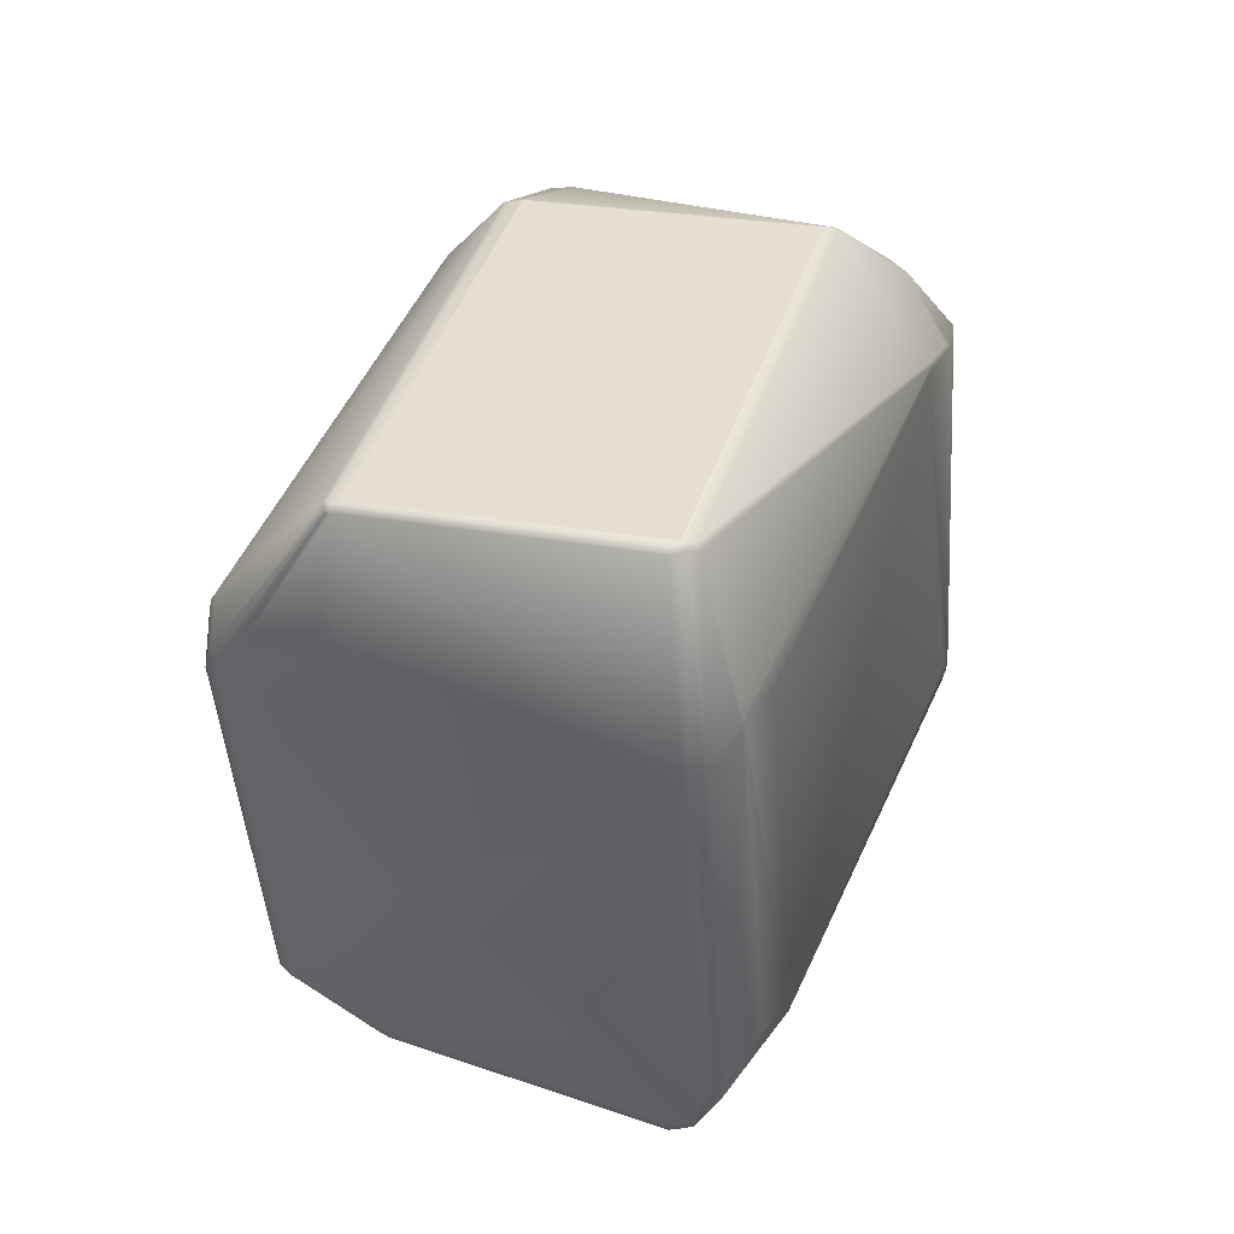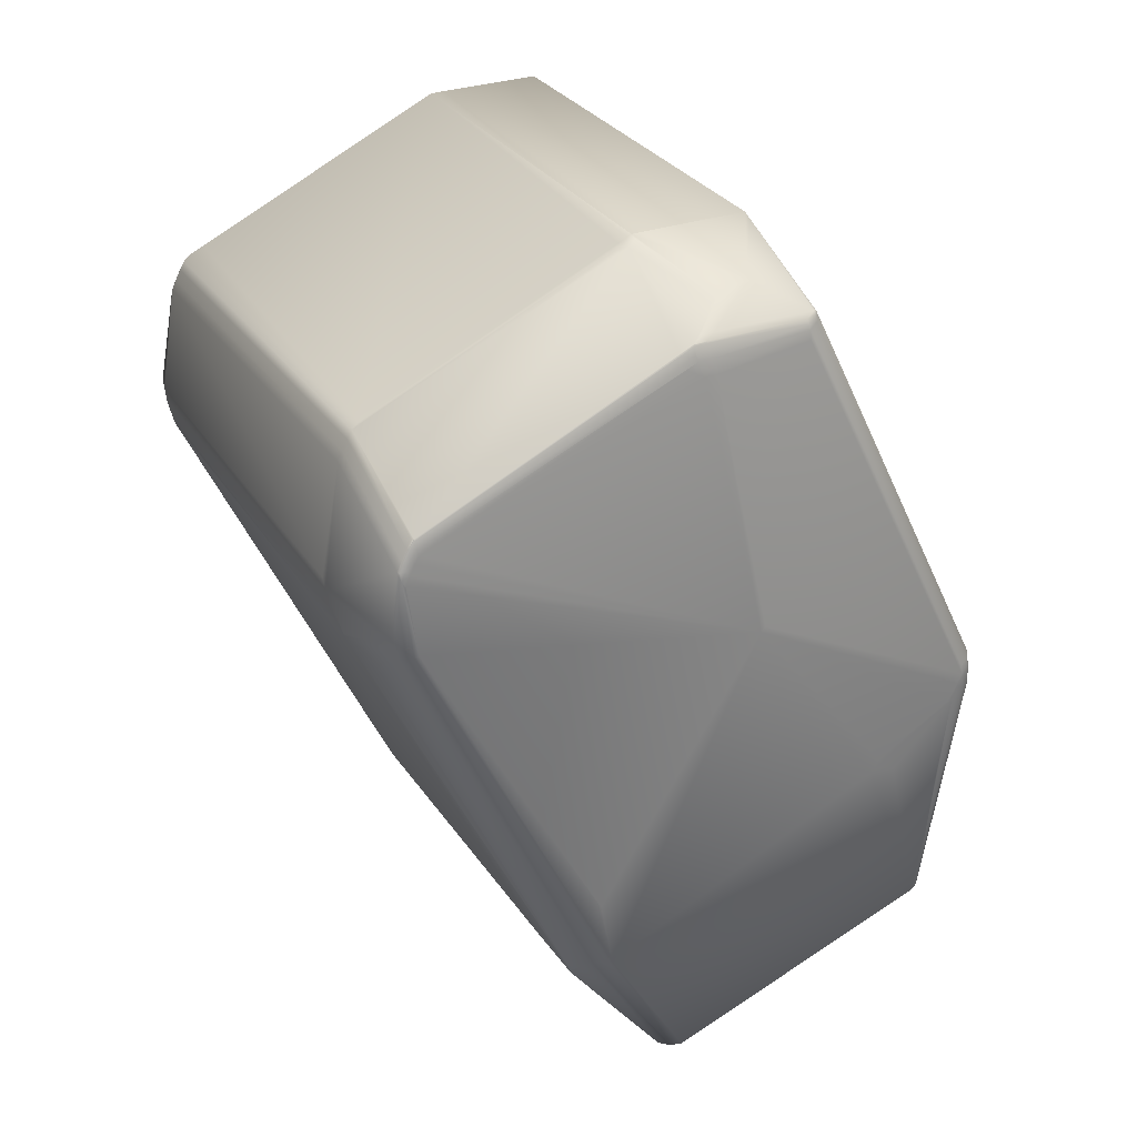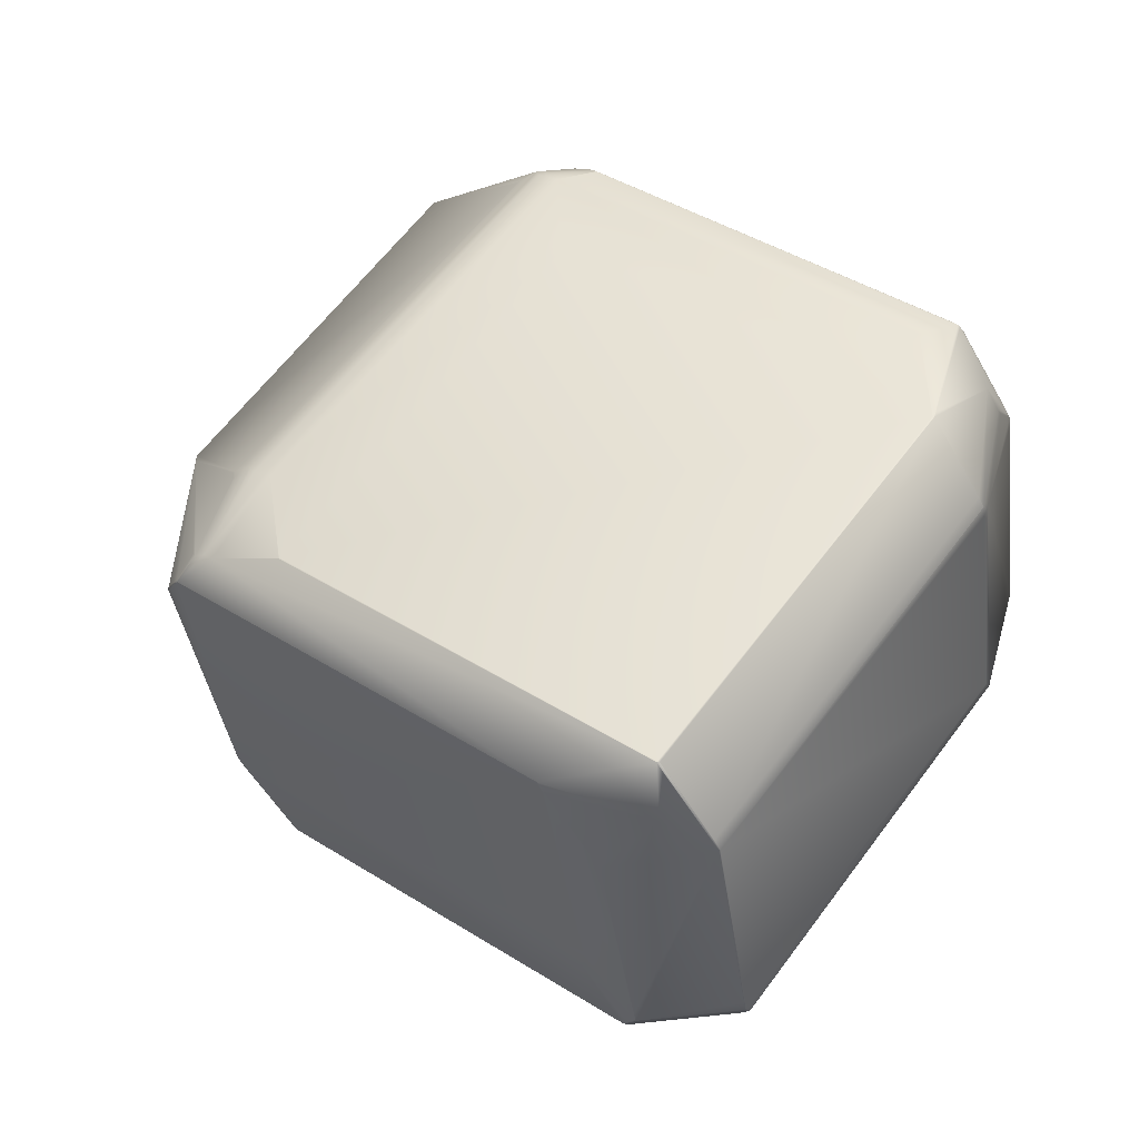
<metadata>
{"format":"obj","ext":"obj","renderer":"f3d","projection":"perspective","resolution":1024,"background":"white","views":[{"elev":-29.8,"azim":84.6,"up":"+Y"},{"elev":-64.8,"azim":-75.7,"up":"+Y"},{"elev":27.2,"azim":-130.5,"up":"+Z"}]}
</metadata>
<code>
v 0.5998 0.708 0.9808
v 0.6009 0.7074 0.9838
v 0.5501 0.6792 0.973
v 0.6003 0.7102 0.9812
v 0.5568 0.6879 0.9657
v 0.5594 0.69 0.9657
v 0.5588 0.6899 0.9654
v 0.5595 0.6907 0.9654
v 0.5394 0.8027 0.9131
v 0.5401 0.8036 0.9134
v 0.6009 0.7071 0.9844
v 0.6013 0.7095 0.9841
v 0.6013 0.7093 0.9847
v 0.6006 0.7064 0.9874
v 0.5505 0.6786 0.9775
v 0.601 0.7086 0.9878
v 0.5789 0.7263 1.061
v 0.5788 0.7264 1.061
v 0.5779 0.7269 1.063
v 0.5169 0.7214 1.085
v 0.5793 0.7285 1.062
v 0.5315 0.7143 1.064
v 0.5292 0.7103 1.058
v 0.5301 0.7082 1.053
v 0.531 0.707 1.05
v 0.5505 0.6786 0.9789
v 0.5188 0.721 1.083
v 0.4664 0.6846 1.039
v 0.4654 0.6852 1.041
v 0.3925 0.6799 1.045
v 0.526 0.7109 1.061
v 0.5178 0.7207 1.083
v 0.5276 0.7107 1.06
v 0.4341 0.6487 0.9589
v 0.5308 0.6747 0.9808
v 0.392 0.6786 1.042
v 0.4075 0.6473 0.9665
v 0.5113 0.722 1.088
v 0.5159 0.7212 1.085
v 0.5137 0.7216 1.087
v 0.4094 0.6469 0.9648
v 0.4116 0.6464 0.963
v 0.414 0.646 0.9612
v 0.5778 0.727 1.063
v 0.5792 0.7286 1.062
v 0.5162 0.7232 1.088
v 0.5147 0.7218 1.087
v 0.3946 0.6933 1.069
v 0.5782 0.7292 1.063
v 0.5154 0.7253 1.09
v 0.5658 0.8244 0.9403
v 0.5655 0.8251 0.9403
v 0.5666 0.8245 0.9433
v 0.5668 0.8237 0.9432
v 0.5426 0.8283 0.9178
v 0.5426 0.8296 0.9182
v 0.5626 0.8272 0.9403
v 0.5626 0.8273 0.9405
v 0.5655 0.8252 0.9405
v 0.5425 0.8369 0.9281
v 0.5396 0.8388 0.9281
v 0.5041 0.8805 1.007
v 0.5222 0.867 1.003
v 0.5043 0.8804 1.007
v 0.5441 0.8325 0.923
v 0.5433 0.8345 0.9248
v 0.5665 0.8246 0.9434
v 0.5669 0.8235 0.9438
v 0.5666 0.8242 0.9439
v 0.5796 0.7292 1.059
v 0.6011 0.7101 0.9848
v 0.5796 0.7293 1.059
v 0.5793 0.7299 1.059
v 0.5793 0.7301 1.059
v 0.5789 0.7293 1.062
v 0.5779 0.7299 1.063
v 0.5218 0.7364 1.089
v 0.5448 0.8445 1.017
v 0.5448 0.8442 1.018
v 0.5438 0.8451 1.019
v 0.5665 0.8243 0.9441
v 0.5449 0.8441 1.018
v 0.5445 0.8435 1.021
v 0.5438 0.8448 1.019
v 0.5435 0.8441 1.022
v 0.5044 0.8804 1.007
v 0.5406 0.8462 1.022
v 0.504 0.8805 1.008
v 0.5037 0.8578 1.034
v 0.5066 0.8559 1.034
v 0.506 0.8555 1.034
v 0.4961 0.8768 1.02
v 0.4935 0.8779 1.021
v 0.4973 0.8818 1.013
v 0.5021 0.8809 1.009
v 0.4997 0.8814 1.011
v 0.5249 0.7416 1.085
v 0.5231 0.7407 1.087
v 0.5224 0.7404 1.087
v 0.5031 0.8574 1.034
v 0.5004 0.8572 1.036
v 0.5033 0.8553 1.036
v 0.4989 0.8563 1.037
v 0.5018 0.8544 1.037
v 0.4902 0.8772 1.022
v 0.4983 0.8559 1.037
v 0.5012 0.854 1.037
v 0.4964 0.8558 1.038
v 0.5162 0.7386 1.09
v 0.5191 0.7367 1.09
v 0.4925 0.8546 1.038
v 0.4905 0.8545 1.038
v 0.513 0.7382 1.091
v 0.4338 0.6712 0.9379
v 0.4346 0.6715 0.9377
v 0.4308 0.6492 0.9534
v 0.4228 0.6747 0.936
v 0.4865 0.8769 1.022
v 0.5092 0.7374 1.091
v 0.4677 0.8685 1.027
v 0.4676 0.8683 1.027
v 0.4863 0.7553 1.079
v 0.5293 0.6742 0.9801
v 0.434 0.6487 0.9575
v 0.4146 0.6461 0.9609
v 0.4124 0.6457 0.9606
v 0.5511 0.7014 0.9577
v 0.5382 0.8009 0.9134
v 0.4139 0.7861 0.8865
v 0.408 0.7882 0.8847
v 0.4108 0.7891 0.8846
v 0.4281 0.6748 0.9358
v 0.4335 0.6497 0.9532
v 0.4427 0.661 0.946
v 0.44 0.6596 0.9463
v 0.4397 0.6595 0.9464
v 0.5304 0.816 0.9065
v 0.5273 0.8186 0.9045
v 0.5185 0.831 0.9014
v 0.4256 0.6488 0.9544
v 0.4029 0.788 0.8848
v 0.4016 0.8027 0.8819
v 0.5159 0.7363 1.091
v 0.5061 0.7251 1.091
v 0.4967 0.882 1.013
v 0.5404 0.8364 0.9248
v 0.5418 0.8317 0.92
v 0.5389 0.8336 0.92
v 0.5177 0.8343 0.9041
v 0.5235 0.8476 0.9289
v 0.5241 0.8492 0.9321
v 0.3776 0.6896 1.047
v 0.3767 0.6917 1.049
v 0.3645 0.7075 1.03
v 0.383 0.6789 1.041
v 0.3765 0.697 1.057
v 0.3626 0.7114 1.031
v 0.3636 0.7098 1.032
v 0.3821 0.6813 1.043
v 0.5566 0.6877 0.9658
v 0.5185 0.831 0.9014
v 0.3927 0.7079 1.071
v 0.3887 0.6969 1.072
v 0.3694 0.727 1.06
v 0.5057 0.7252 1.091
v 0.5056 0.7252 1.091
v 0.369 0.7268 1.06
v 0.3799 0.8536 0.9932
v 0.4676 0.8685 1.027
v 0.3507 0.8403 1.007
v 0.5257 0.8486 0.933
v 0.3698 0.7251 1.06
v 0.3689 0.7266 1.06
v 0.3827 0.6829 1.046
v 0.3883 0.6964 1.071
v 0.3632 0.713 1.034
v 0.3538 0.8363 0.9872
v 0.3501 0.8387 1.004
v 0.3793 0.852 0.99
v 0.3736 0.8384 0.9645
v 0.3442 0.8248 0.9784
v 0.411 0.646 0.9603
v 0.4099 0.6463 0.9601
v 0.4 0.7899 0.8848
v 0.4199 0.6766 0.936
v 0.3718 0.7891 0.8963
v 0.4015 0.8028 0.8819
v 0.372 0.7896 0.8961
v 0.3904 0.6762 0.9487
v 0.51 0.7247 1.091
v 0.4972 0.8819 1.013
v 0.4971 0.8819 1.013
v 0.5186 0.8318 0.902
v 0.5188 0.8314 0.9017
v 0.5124 0.7222 1.088
v 0.5115 0.7245 1.09
v 0.3874 0.6782 1.041
v 0.3884 0.6768 1.038
v 0.392 0.6935 1.069
v 0.388 0.6797 1.044
v 0.5231 0.8507 0.9358
v 0.5105 0.7243 1.09
v 0.5088 0.7219 1.089
v 0.5079 0.7243 1.091
v 0.4077 0.6466 0.9642
v 0.41 0.6462 0.9624
v 0.3835 0.6787 1.041
v 0.3857 0.6782 1.041
v 0.4035 0.6474 0.9663
v 0.4057 0.6471 0.9659
v 0.3904 0.6936 1.069
v 0.3841 0.6803 1.044
v 0.391 0.6958 1.071
v 0.3895 0.696 1.071
v 0.3892 0.6968 1.072
v 0.5229 0.848 0.9296
v 0.5235 0.8495 0.9328
v 0.5172 0.8343 0.9042
v 0.4008 0.8059 0.8846
v 0.4066 0.8193 0.9095
v 0.4018 0.8202 0.9132
v 0.3998 0.8207 0.915
v 0.4041 0.8198 0.9113
v 0.3798 0.852 0.9897
v 0.3804 0.8536 0.9929
v 0.3988 0.8223 0.9186
v 0.4992 0.8816 1.011
v 0.4973 0.8819 1.012
v 0.3801 0.8536 0.9931
v 0.4998 0.8815 1.011
v 0.5022 0.881 1.009
v 0.5015 0.8811 1.009
v 0.4996 0.8815 1.011
v 0.502 0.881 1.009
v 0.3636 0.7089 1.029
v 0.384 0.6774 1.037
v 0.403 0.6476 0.9662
v 0.3646 0.7074 1.025
v 0.3835 0.6776 0.9542
v 0.4055 0.6469 0.9645
v 0.4078 0.6464 0.9626
v 0.4103 0.646 0.9608
v 0.3845 0.6772 1.037
v 0.398 0.8063 0.8865
v 0.4004 0.8058 0.8847
v 0.398 0.806 0.8861
v 0.396 0.8068 0.8883
v 0.3984 0.8063 0.8864
v 0.3956 0.8065 0.8881
v 0.3937 0.8072 0.8901
v 0.394 0.8073 0.89
v 0.3936 0.807 0.8898
v 0.3926 0.8086 0.8935
v 0.4005 0.8056 0.8843
v 0.4997 0.8814 1.011
v 0.504 0.8805 1.008
v 0.502 0.881 1.009
v 0.5039 0.8805 1.008
v 0.3892 0.694 1.069
v 0.3891 0.6965 1.071
v 0.3887 0.6967 1.072
v 0.4101 0.6461 0.9606
v 0.4102 0.6461 0.9604
v 0.3795 0.852 0.9898
v 0.5184 0.8311 0.9014
v 0.5184 0.8313 0.9015
v 0.5174 0.8337 0.9036
v 0.4005 0.8055 0.8842
v 0.3889 0.6969 1.072
v 0.3508 0.84 1.007
v 0.3508 0.8402 1.007
v 0.3504 0.8398 1.007
v 0.4052 0.647 0.9643
v 0.4076 0.6465 0.9624
v 0.3832 0.6788 1.041
v 0.4032 0.6475 0.966
v 0.3838 0.6804 1.044
v 0.3836 0.6805 1.044
v 0.3991 0.8032 0.8838
v 0.3695 0.79 0.8979
v 0.399 0.8034 0.8839
v 0.4015 0.803 0.8821
v 0.3449 0.8264 0.9816
v 0.3447 0.8263 0.9818
v 0.365 0.7909 0.9017
v 0.3641 0.7933 0.9038
v 0.3642 0.7934 0.9037
v 0.3649 0.7906 0.9018
v 0.364 0.7931 0.9039
v 0.3651 0.791 0.9016
v 0.3441 0.8247 0.9785
v 0.3631 0.7949 0.9075
v 0.344 0.8244 0.9786
v 0.3446 0.826 0.9818
v 0.363 0.7946 0.9076
v 0.3632 0.795 0.9074
v 0.3503 0.8396 1.007
v 0.405 0.6471 0.9645
v 0.405 0.6473 0.9638
v 0.403 0.6477 0.9656
v 0.3649 0.7906 0.9018
v 0.3626 0.7114 1.031
v 0.3826 0.68 0.9563
v 0.3636 0.7099 1.027
v 0.3632 0.713 1.034
v 0.4074 0.6468 0.9619
v 0.3966 0.8039 0.8858
v 0.3671 0.7905 0.8998
v 0.3956 0.8064 0.8879
v 0.398 0.8059 0.886
v 0.3662 0.793 0.9019
v 0.3936 0.8069 0.8897
v 0.3669 0.7901 0.9
v 0.3855 0.6771 0.9524
v 0.3693 0.7896 0.8981
v 0.3879 0.6766 0.9505
f 1 2 3
f 1 4 2
f 1 3 5
f 1 6 7
f 1 8 9
f 1 10 4
f 1 7 8
f 1 9 10
f 1 5 6
f 2 11 3
f 2 4 12
f 2 12 13
f 2 13 11
f 11 14 15
f 11 13 16
f 11 16 14
f 11 15 3
f 17 14 16
f 17 18 19
f 17 19 20
f 17 21 18
f 17 16 21
f 17 22 23
f 17 23 24
f 17 24 25
f 17 25 26
f 17 26 14
f 17 27 22
f 17 20 27
f 28 29 30
f 28 31 32
f 28 33 31
f 28 23 33
f 28 24 23
f 28 25 24
f 28 26 25
f 28 34 35
f 28 36 37
f 28 30 36
f 28 38 29
f 28 32 39
f 28 40 38
f 28 39 40
f 28 41 42
f 28 42 43
f 28 37 41
f 28 35 26
f 28 43 34
f 14 26 15
f 18 44 19
f 18 21 45
f 18 45 44
f 19 44 46
f 19 46 47
f 19 47 20
f 29 38 48
f 29 48 30
f 44 45 49
f 44 49 50
f 44 50 46
f 51 4 10
f 51 52 53
f 51 54 4
f 51 53 54
f 51 55 56
f 51 56 52
f 51 10 55
f 4 54 12
f 57 58 59
f 57 52 60
f 57 59 52
f 57 60 58
f 58 61 62
f 58 63 59
f 58 60 61
f 58 62 64
f 58 64 63
f 52 59 53
f 52 65 66
f 52 66 60
f 52 56 65
f 59 67 53
f 59 63 67
f 54 68 12
f 54 53 69
f 54 69 68
f 12 68 13
f 70 13 71
f 70 72 21
f 70 21 13
f 70 73 72
f 70 71 73
f 68 69 71
f 68 71 13
f 13 21 16
f 72 45 21
f 72 73 74
f 72 74 75
f 72 75 45
f 45 75 49
f 49 75 76
f 49 76 77
f 49 77 50
f 53 67 69
f 78 67 63
f 78 79 67
f 78 80 79
f 78 63 80
f 67 79 81
f 67 81 69
f 82 73 71
f 82 69 81
f 82 71 69
f 82 79 74
f 82 74 73
f 82 81 79
f 79 83 74
f 79 80 84
f 79 84 83
f 74 83 75
f 83 84 85
f 83 85 76
f 83 76 75
f 80 63 86
f 80 86 84
f 84 86 85
f 87 85 88
f 87 89 90
f 87 90 91
f 87 91 85
f 87 92 93
f 87 93 89
f 87 94 92
f 87 88 95
f 87 96 94
f 87 95 96
f 85 91 97
f 85 97 76
f 85 86 88
f 76 97 98
f 76 98 99
f 76 99 77
f 22 33 23
f 22 27 33
f 89 100 91
f 89 91 90
f 89 93 100
f 100 101 102
f 100 102 91
f 100 93 101
f 91 102 97
f 101 103 104
f 101 104 102
f 101 105 103
f 101 93 105
f 102 104 99
f 102 98 97
f 102 99 98
f 31 33 27
f 31 27 32
f 103 106 107
f 103 107 104
f 103 105 106
f 104 107 99
f 106 108 109
f 106 105 108
f 106 109 110
f 106 110 107
f 107 110 99
f 99 110 77
f 108 111 109
f 108 105 111
f 111 112 113
f 111 113 109
f 111 105 112
f 114 115 116
f 114 116 117
f 114 117 115
f 112 105 118
f 112 119 113
f 112 118 120
f 112 121 122
f 112 122 119
f 112 120 121
f 26 34 15
f 26 35 123
f 26 123 34
f 34 124 15
f 34 125 126
f 34 43 125
f 34 123 35
f 34 126 124
f 127 115 128
f 127 7 115
f 127 9 7
f 127 128 9
f 115 129 128
f 115 130 131
f 115 132 130
f 115 133 116
f 115 131 129
f 115 117 132
f 115 134 135
f 115 7 5
f 115 5 134
f 115 135 136
f 115 136 133
f 15 124 3
f 124 116 133
f 124 133 3
f 124 126 116
f 137 55 10
f 137 138 55
f 137 10 138
f 129 131 128
f 77 110 50
f 92 94 93
f 55 138 139
f 55 139 56
f 116 140 117
f 116 126 140
f 130 132 141
f 130 141 142
f 130 142 131
f 132 117 141
f 113 143 110
f 113 119 144
f 113 110 109
f 113 144 143
f 143 144 110
f 105 93 145
f 105 145 118
f 146 66 147
f 146 61 60
f 146 60 66
f 146 148 149
f 146 147 148
f 146 149 150
f 146 150 151
f 146 151 61
f 65 56 147
f 65 147 66
f 152 153 154
f 152 154 155
f 152 155 153
f 153 156 157
f 153 158 154
f 153 155 159
f 153 159 156
f 153 157 158
f 3 133 160
f 3 160 5
f 133 134 160
f 133 135 134
f 133 136 135
f 138 131 161
f 138 10 9
f 138 9 128
f 138 128 131
f 138 161 139
f 131 142 161
f 119 162 163
f 119 122 164
f 119 164 162
f 119 165 144
f 119 166 165
f 119 163 166
f 162 164 167
f 162 167 163
f 118 145 168
f 118 169 120
f 118 170 169
f 118 168 170
f 61 171 62
f 61 151 171
f 63 64 86
f 156 172 173
f 156 159 174
f 156 174 175
f 156 173 176
f 156 176 157
f 156 175 172
f 177 178 170
f 177 170 168
f 177 179 180
f 177 168 179
f 177 180 181
f 177 181 178
f 140 126 182
f 140 182 183
f 140 183 117
f 184 185 186
f 184 141 185
f 184 187 142
f 184 142 141
f 184 186 188
f 184 188 187
f 185 141 117
f 185 117 189
f 185 189 186
f 117 183 189
f 110 190 50
f 110 144 190
f 93 94 191
f 93 191 192
f 93 192 145
f 148 147 149
f 56 193 149
f 56 149 147
f 56 194 193
f 56 139 194
f 46 50 195
f 46 195 47
f 50 196 195
f 50 190 196
f 36 30 197
f 36 197 198
f 36 198 37
f 30 48 199
f 30 200 197
f 30 199 200
f 171 201 62
f 171 151 201
f 6 5 7
f 134 5 160
f 195 196 38
f 195 38 40
f 195 40 47
f 196 202 38
f 196 190 202
f 27 20 32
f 47 40 39
f 47 39 20
f 20 39 32
f 8 7 9
f 38 202 203
f 38 203 48
f 48 203 199
f 202 190 204
f 202 204 203
f 125 43 126
f 190 144 204
f 41 37 205
f 41 205 206
f 41 206 42
f 42 206 126
f 42 126 43
f 197 200 207
f 197 208 209
f 197 210 198
f 197 207 208
f 197 209 210
f 198 210 37
f 37 210 205
f 200 199 211
f 200 211 212
f 200 212 207
f 172 163 167
f 172 167 173
f 172 175 163
f 203 204 199
f 199 204 213
f 199 213 211
f 204 144 213
f 213 214 211
f 213 144 215
f 213 215 214
f 216 217 151
f 216 218 219
f 216 149 218
f 216 219 220
f 216 221 222
f 216 223 221
f 216 224 225
f 216 226 224
f 216 222 226
f 216 150 149
f 216 220 223
f 216 225 217
f 216 151 150
f 145 227 228
f 145 192 227
f 145 228 229
f 145 229 168
f 217 228 230
f 217 225 228
f 217 62 201
f 217 201 151
f 217 230 231
f 217 231 62
f 227 232 231
f 227 192 233
f 227 233 234
f 227 234 232
f 227 230 228
f 227 231 230
f 232 234 231
f 154 158 235
f 154 236 155
f 154 237 236
f 154 235 238
f 154 238 239
f 154 239 237
f 158 157 235
f 205 210 240
f 205 240 241
f 205 241 206
f 206 241 242
f 206 242 126
f 208 207 243
f 208 243 209
f 210 209 240
f 126 242 182
f 244 245 246
f 244 247 248
f 244 248 245
f 244 249 247
f 244 246 249
f 250 251 252
f 250 180 251
f 250 253 180
f 250 252 253
f 218 149 219
f 245 248 219
f 245 219 254
f 245 254 246
f 94 96 255
f 94 255 191
f 88 256 257
f 88 257 95
f 88 86 256
f 96 95 257
f 96 257 255
f 191 255 233
f 191 233 192
f 256 258 234
f 256 234 257
f 256 86 62
f 256 62 258
f 255 257 234
f 255 234 233
f 211 214 259
f 211 259 212
f 214 260 261
f 214 215 260
f 214 261 175
f 214 175 259
f 258 62 231
f 258 231 234
f 182 242 262
f 182 262 263
f 182 263 183
f 247 251 222
f 247 221 248
f 247 222 221
f 247 249 252
f 247 252 251
f 248 221 223
f 248 223 219
f 251 264 222
f 251 180 264
f 193 194 265
f 193 265 266
f 193 266 267
f 193 267 149
f 149 267 268
f 149 268 254
f 149 254 219
f 219 223 220
f 260 215 269
f 260 269 261
f 86 64 62
f 194 139 265
f 121 270 164
f 121 164 122
f 121 120 170
f 121 271 270
f 121 170 271
f 270 271 170
f 270 170 272
f 270 272 167
f 270 167 164
f 144 165 163
f 144 269 215
f 144 163 269
f 224 226 264
f 224 264 229
f 224 229 225
f 226 222 264
f 228 225 229
f 240 209 273
f 240 273 241
f 241 273 274
f 241 274 262
f 241 262 242
f 207 212 275
f 207 275 237
f 207 237 243
f 243 237 209
f 209 237 276
f 209 276 273
f 212 277 275
f 212 278 277
f 212 259 278
f 279 187 280
f 279 281 187
f 279 280 281
f 265 187 282
f 265 139 161
f 265 161 187
f 265 282 266
f 187 161 142
f 187 281 282
f 187 188 280
f 120 169 170
f 165 166 163
f 269 163 261
f 275 277 155
f 275 155 236
f 275 236 237
f 277 278 155
f 178 181 283
f 178 283 170
f 170 284 272
f 170 283 284
f 163 175 261
f 285 286 287
f 285 288 289
f 285 289 286
f 285 290 288
f 285 287 290
f 291 292 289
f 291 284 283
f 291 293 294
f 291 295 293
f 291 289 295
f 291 294 284
f 291 181 292
f 291 283 181
f 292 286 289
f 292 181 286
f 286 181 296
f 286 296 287
f 284 294 297
f 284 297 272
f 298 237 299
f 298 273 237
f 298 299 273
f 155 278 159
f 237 273 276
f 237 239 300
f 237 300 299
f 159 278 174
f 278 259 174
f 174 259 175
f 272 297 173
f 272 173 167
f 264 179 168
f 264 168 229
f 264 180 179
f 288 301 239
f 288 239 289
f 288 290 301
f 293 302 294
f 293 295 303
f 293 157 302
f 293 304 157
f 293 303 304
f 302 305 294
f 302 157 305
f 295 289 303
f 289 239 303
f 294 305 173
f 294 173 297
f 305 157 176
f 305 176 173
f 273 299 274
f 274 299 306
f 274 306 262
f 262 306 183
f 262 183 263
f 307 281 308
f 307 309 310
f 307 310 281
f 307 308 311
f 307 311 309
f 281 310 268
f 281 268 282
f 281 280 308
f 309 312 252
f 309 249 310
f 309 252 249
f 309 311 287
f 309 287 312
f 310 249 246
f 310 246 268
f 312 287 252
f 266 282 267
f 282 268 267
f 268 246 254
f 313 314 239
f 313 315 314
f 313 301 290
f 313 239 301
f 313 308 315
f 313 290 308
f 314 315 316
f 314 316 299
f 314 299 239
f 315 186 316
f 315 308 280
f 315 280 186
f 316 186 189
f 316 189 306
f 316 306 299
f 235 157 304
f 235 304 238
f 238 304 303
f 238 303 239
f 239 299 300
f 186 280 188
f 189 183 306
f 180 253 181
f 253 252 181
f 252 296 181
f 252 287 296
f 308 290 311
f 311 290 287

</code>
